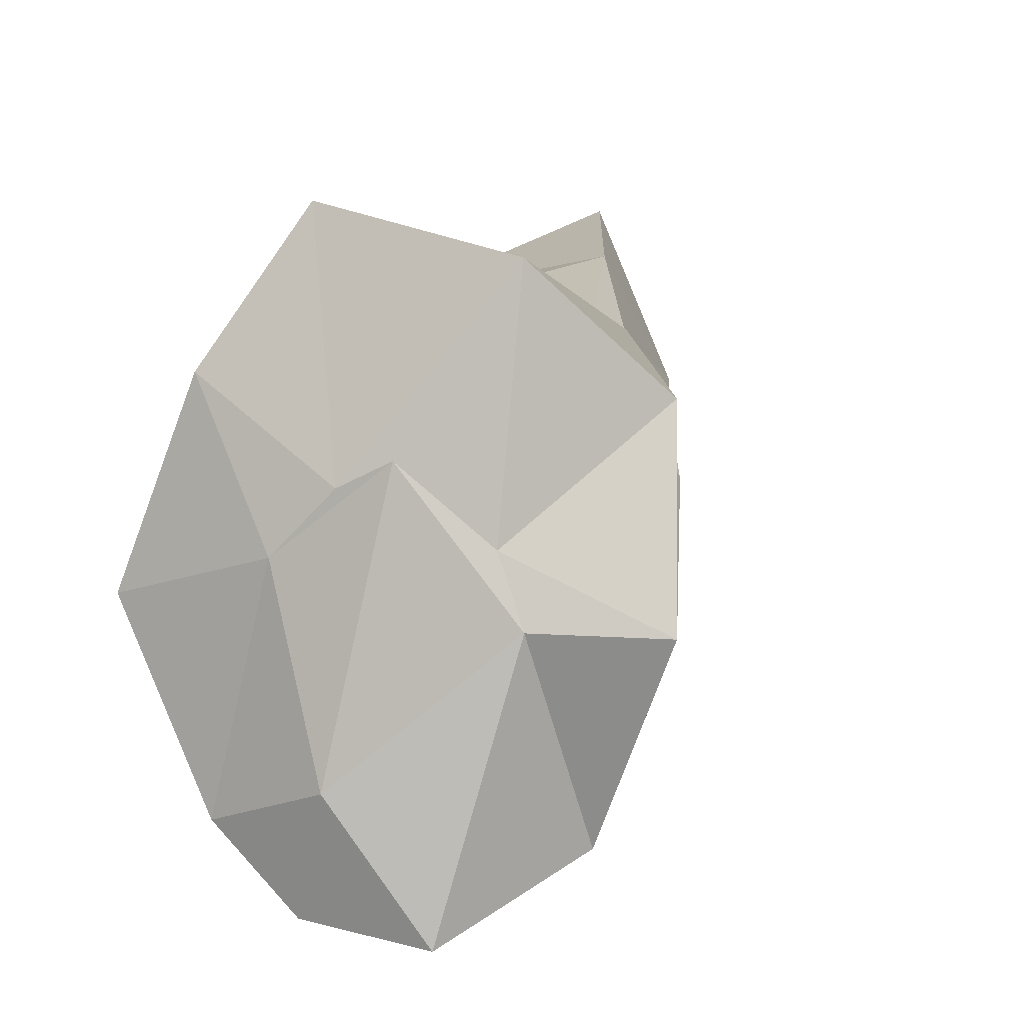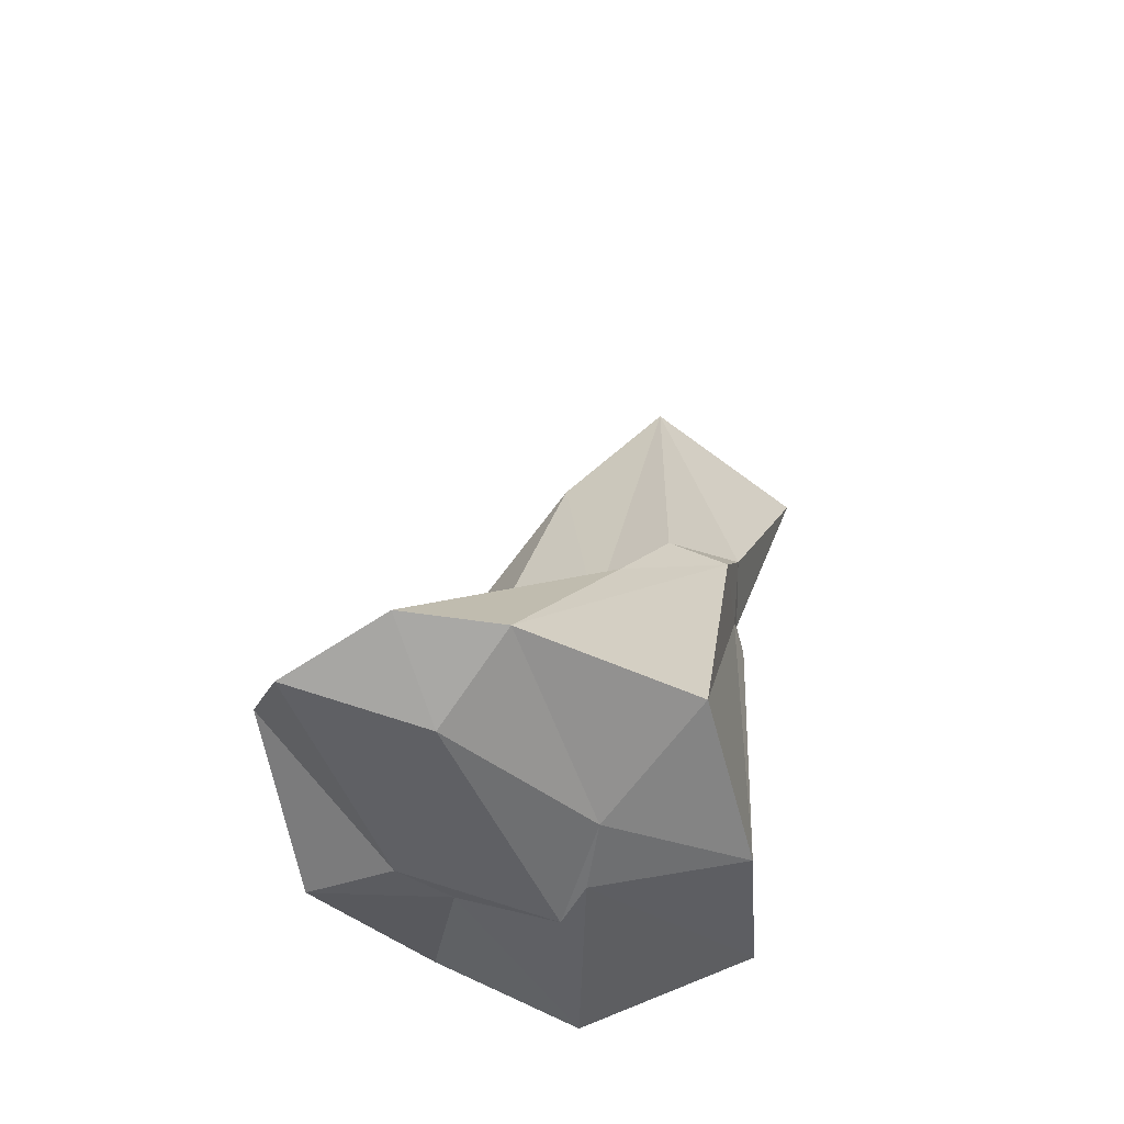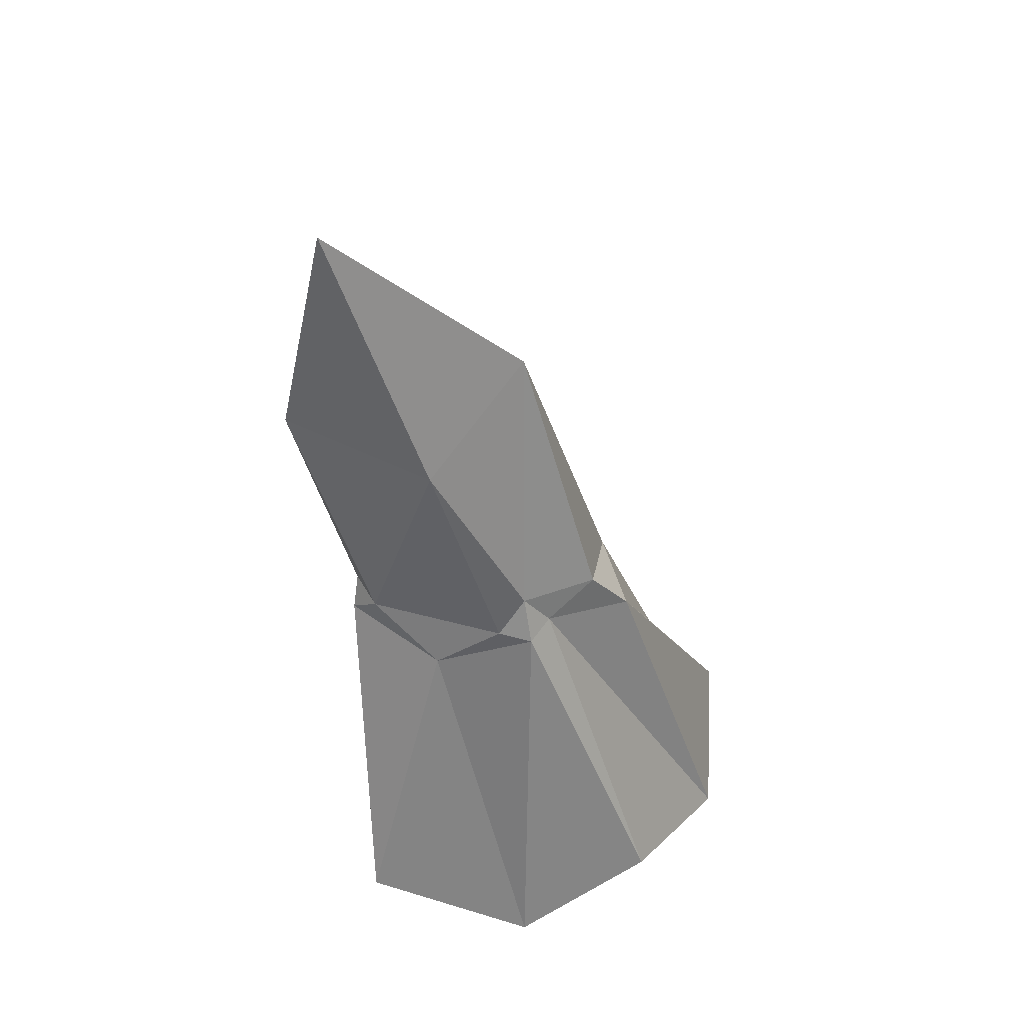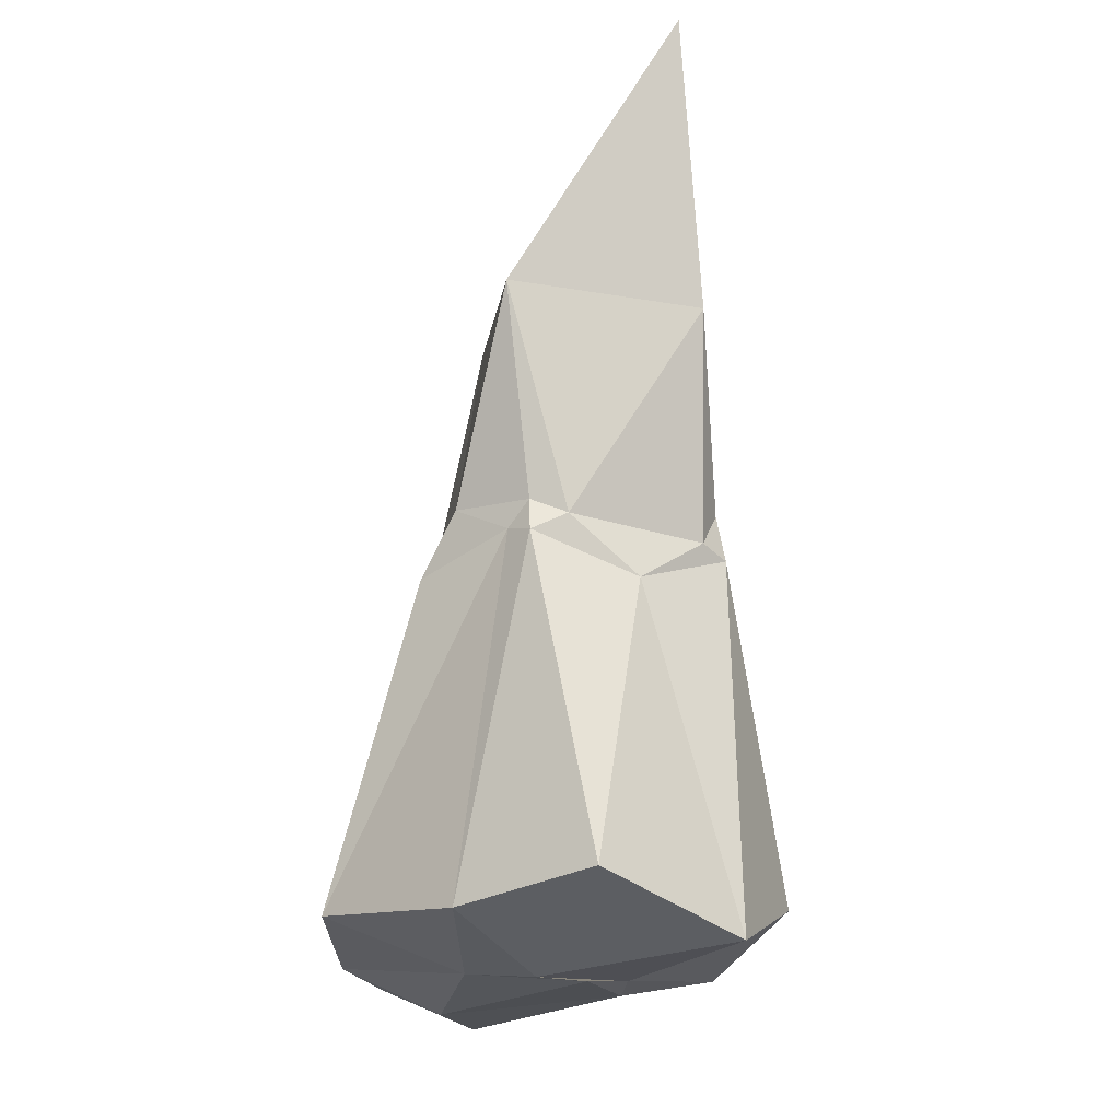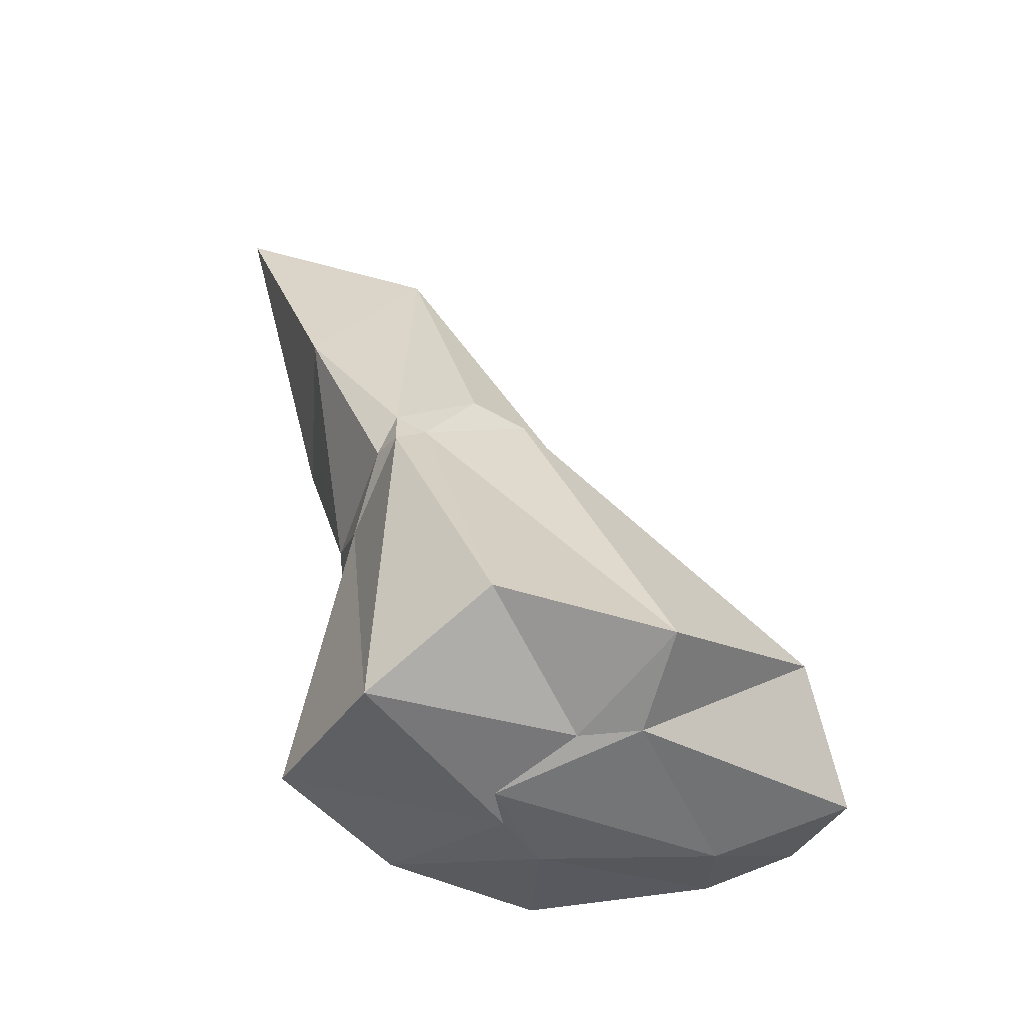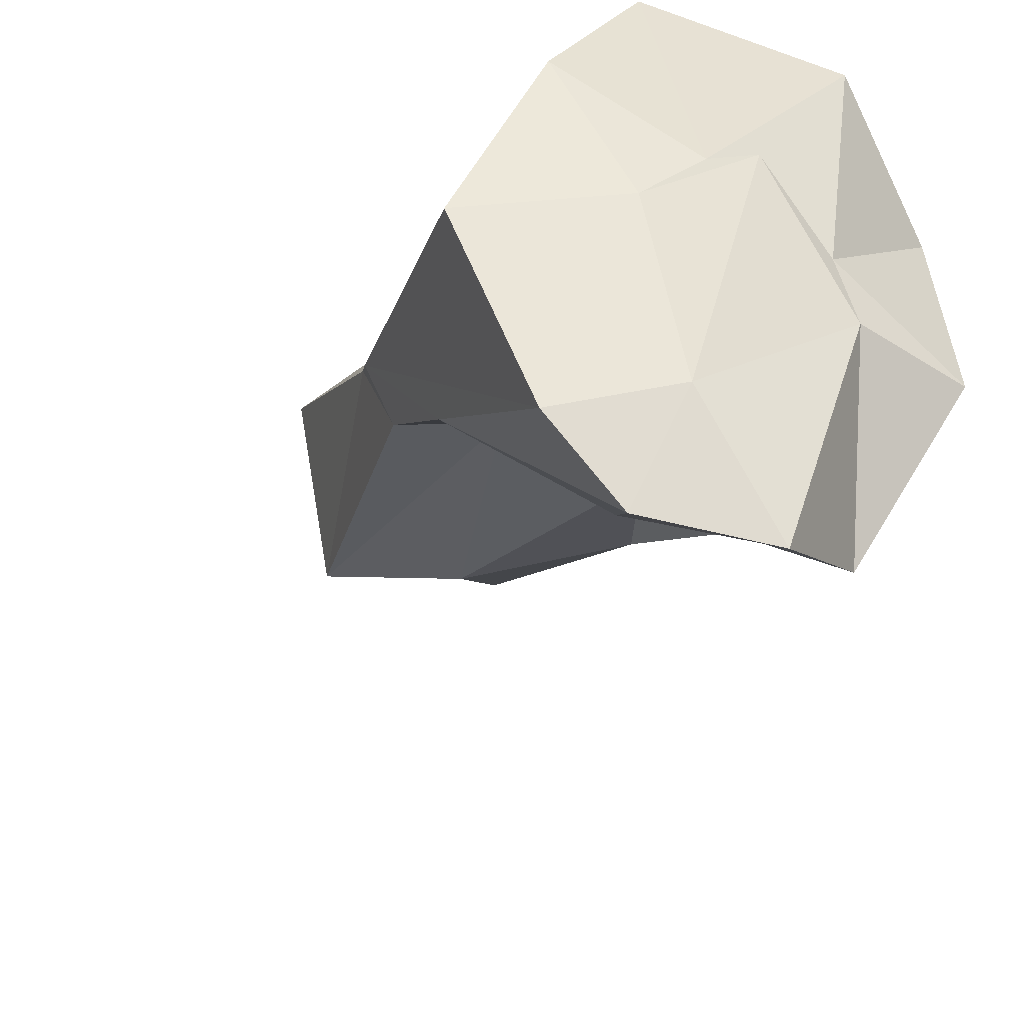
<metadata>
{"format":"obj","ext":"obj","renderer":"f3d","projection":"perspective","resolution":1024,"background":"white","views":[{"elev":-1.9,"azim":13.4,"up":"+Z"},{"elev":-48.0,"azim":-141.4,"up":"+Y"},{"elev":29.9,"azim":29.9,"up":"+Y"},{"elev":-26.1,"azim":-22.9,"up":"+Y"},{"elev":-50.1,"azim":76.6,"up":"+Y"},{"elev":-39.5,"azim":-22.7,"up":"+Z"}]}
</metadata>
<code>
o Icosphere
v 0.1558 -0.6535 0.124
v 0.5843 -0.4796 0.2289
v -0.01109 -0.5545 0.5617
v -0.3662 -0.5162 -0.08507
v -0.0479 -0.5066 -0.624
v 0.4249 -0.3852 -0.5099
v 0.2937 0.2492 0.4492
v -0.1115 0.2794 0.4415
v -0.2011 0.1678 0.05386
v 0.2351 0.01095 -0.06347
v 0.4334 0.3319 0.2438
v 0.0873 1.339 0.8146
v 0.05709 -0.6438 0.0818
v 0.3139 -0.6 -0.01808
v 0.3639 -0.629 0.4464
v 0.5933 -0.5354 -0.1601
v 0.3572 -0.5955 -0.1501
v -0.06228 -0.6222 -0.02868
v -0.2053 -0.582 0.2801
v 0.02312 -0.6098 -0.4106
v -0.198 -0.5134 -0.4634
v 0.1986 -0.5674 -0.6635
v 0.3732 0.2612 0.3498
v 0.4694 0.2199 0.1315
v 0.1323 0.1292 0.4695
v 0.3635 0.2321 0.4185
v -0.1391 0.2282 0.3896
v -0.1153 0.2013 0.4557
v -0.1989 -0.06726 -0.1234
v -0.2616 0.1729 0.1883
v 0.3905 -0.02934 -0.1692
v 0.08948 -0.1777 -0.3352
v 0.3435 0.338 0.4166
v -0.03696 0.2438 0.4796
v -0.2232 0.2985 0.2944
v -0.03858 0.02383 -0.001962
v 0.3558 0.3111 0.0456
v 0.2223 0.7289 0.6264
v 0.321 0.9407 0.3844
v -0.2145 0.7345 0.5571
v -0.1185 0.7865 0.1652
v 0.0993 0.5779 0.07373
f 1 14 13
f 2 14 16
f 1 13 18
f 1 18 20
f 1 20 17
f 2 16 23
f 3 15 25
f 4 19 27
f 5 21 29
f 6 22 31
f 2 23 26
f 3 25 28
f 4 27 30
f 5 29 32
f 6 31 24
f 7 33 38
f 8 34 40
f 9 35 41
f 10 36 42
f 11 37 39
f 39 42 12
f 39 37 42
f 37 10 42
f 42 41 12
f 42 36 41
f 36 9 41
f 41 40 12
f 41 35 40
f 35 8 40
f 40 38 12
f 40 34 38
f 34 7 38
f 38 39 12
f 38 33 39
f 33 11 39
f 24 37 11
f 24 31 37
f 31 10 37
f 32 36 10
f 32 29 36
f 29 9 36
f 30 35 9
f 30 27 35
f 27 8 35
f 28 34 8
f 28 25 34
f 25 7 34
f 26 33 7
f 26 23 33
f 23 11 33
f 31 32 10
f 31 22 32
f 22 5 32
f 29 30 9
f 29 21 30
f 21 4 30
f 27 28 8
f 27 19 28
f 19 3 28
f 25 26 7
f 25 15 26
f 15 2 26
f 23 24 11
f 23 16 24
f 16 6 24
f 17 22 6
f 17 20 22
f 20 5 22
f 20 21 5
f 20 18 21
f 18 4 21
f 18 19 4
f 18 13 19
f 13 3 19
f 16 17 6
f 16 14 17
f 14 1 17
f 13 15 3
f 13 14 15
f 14 2 15

</code>
